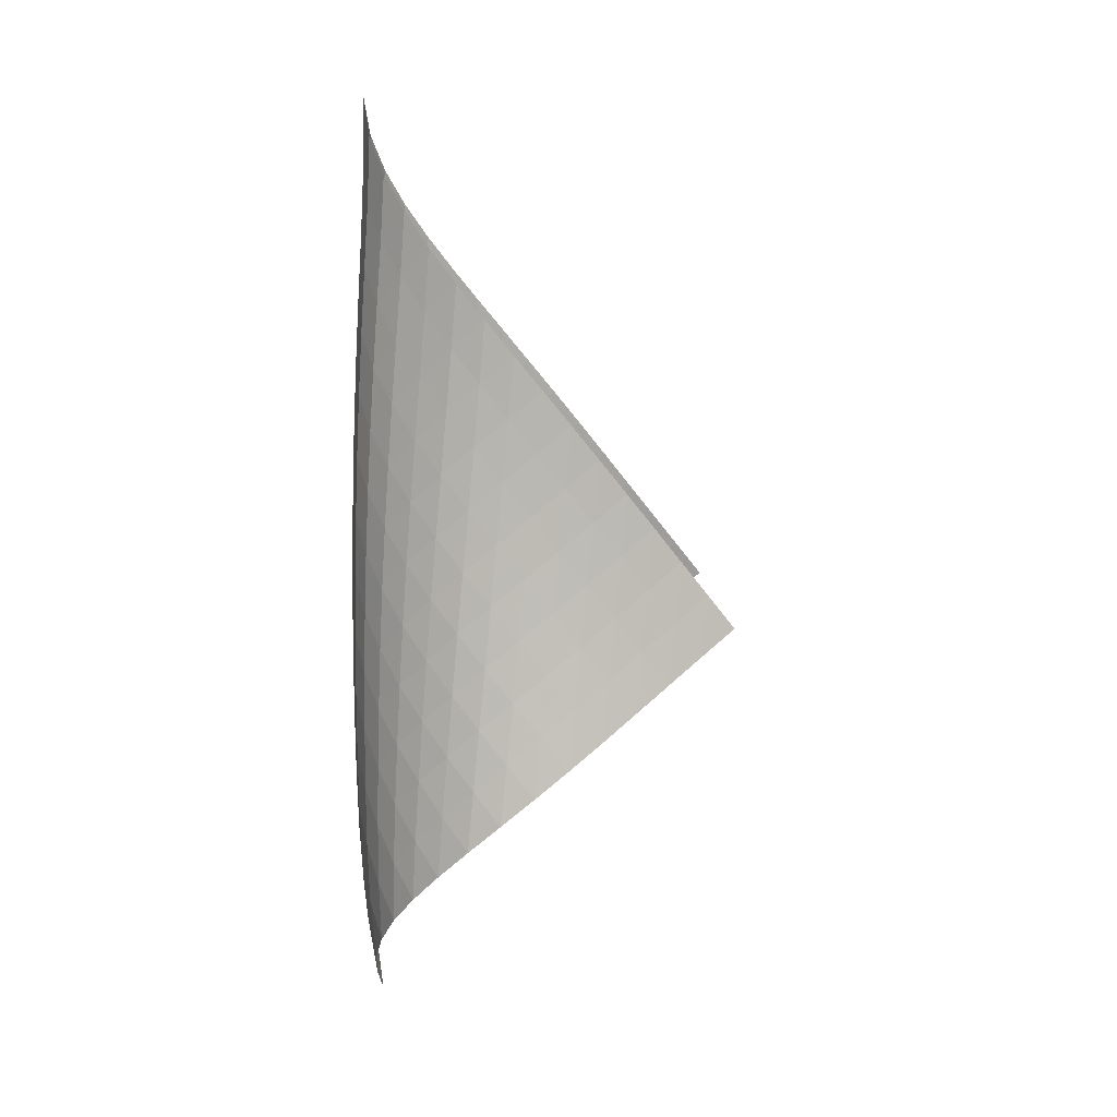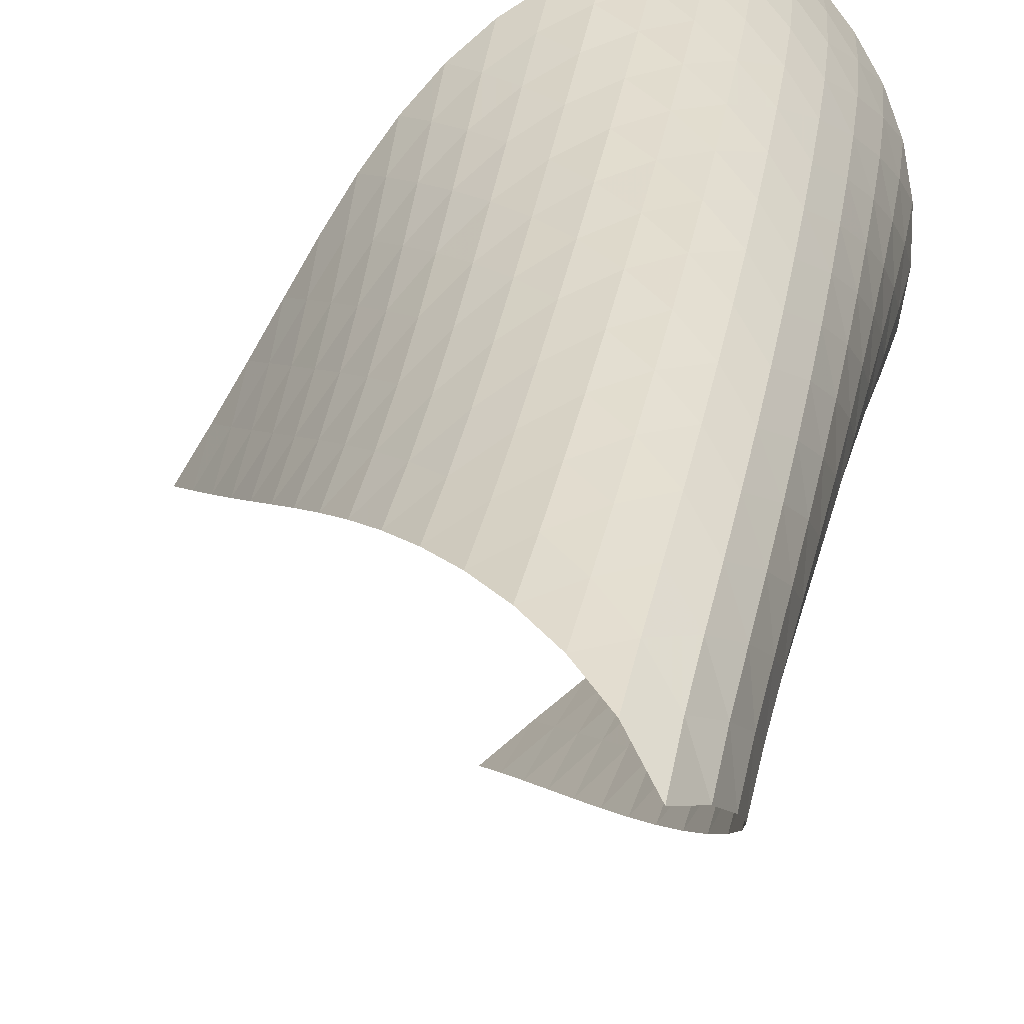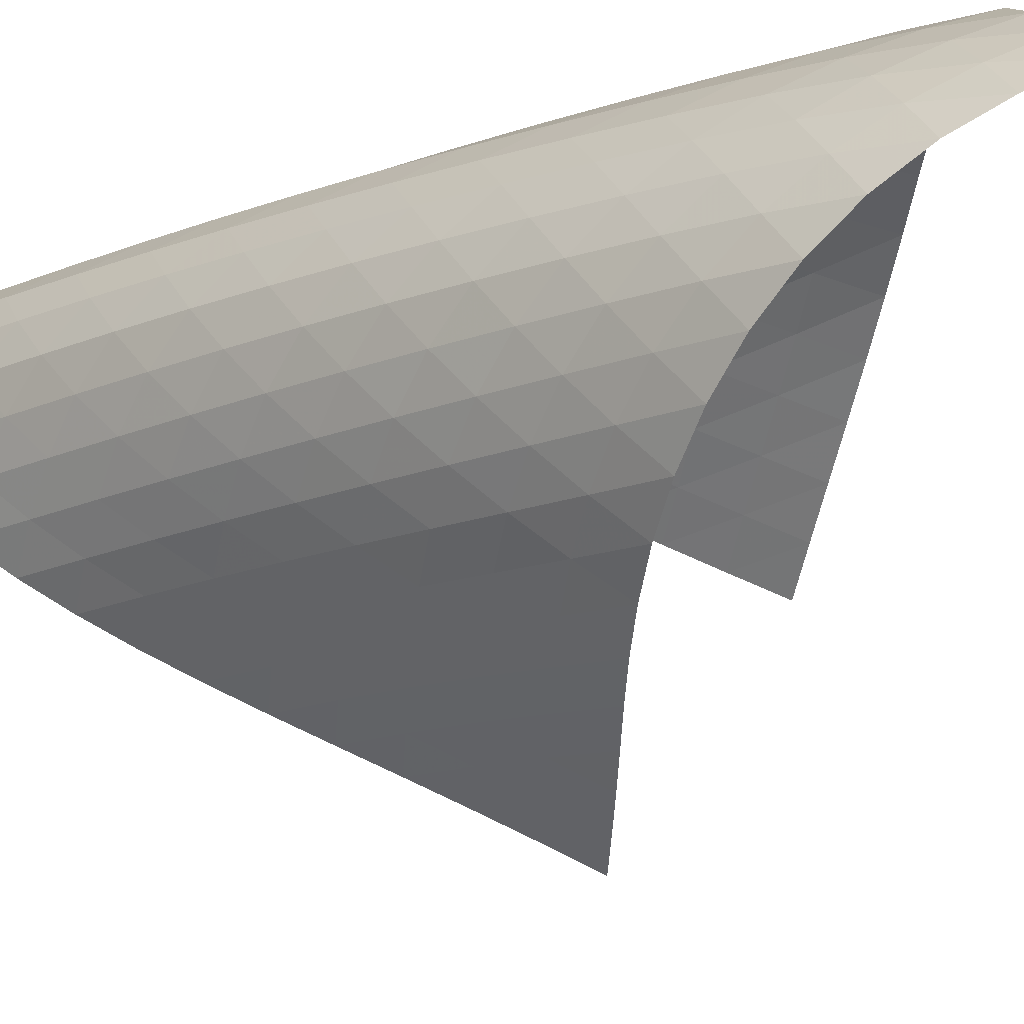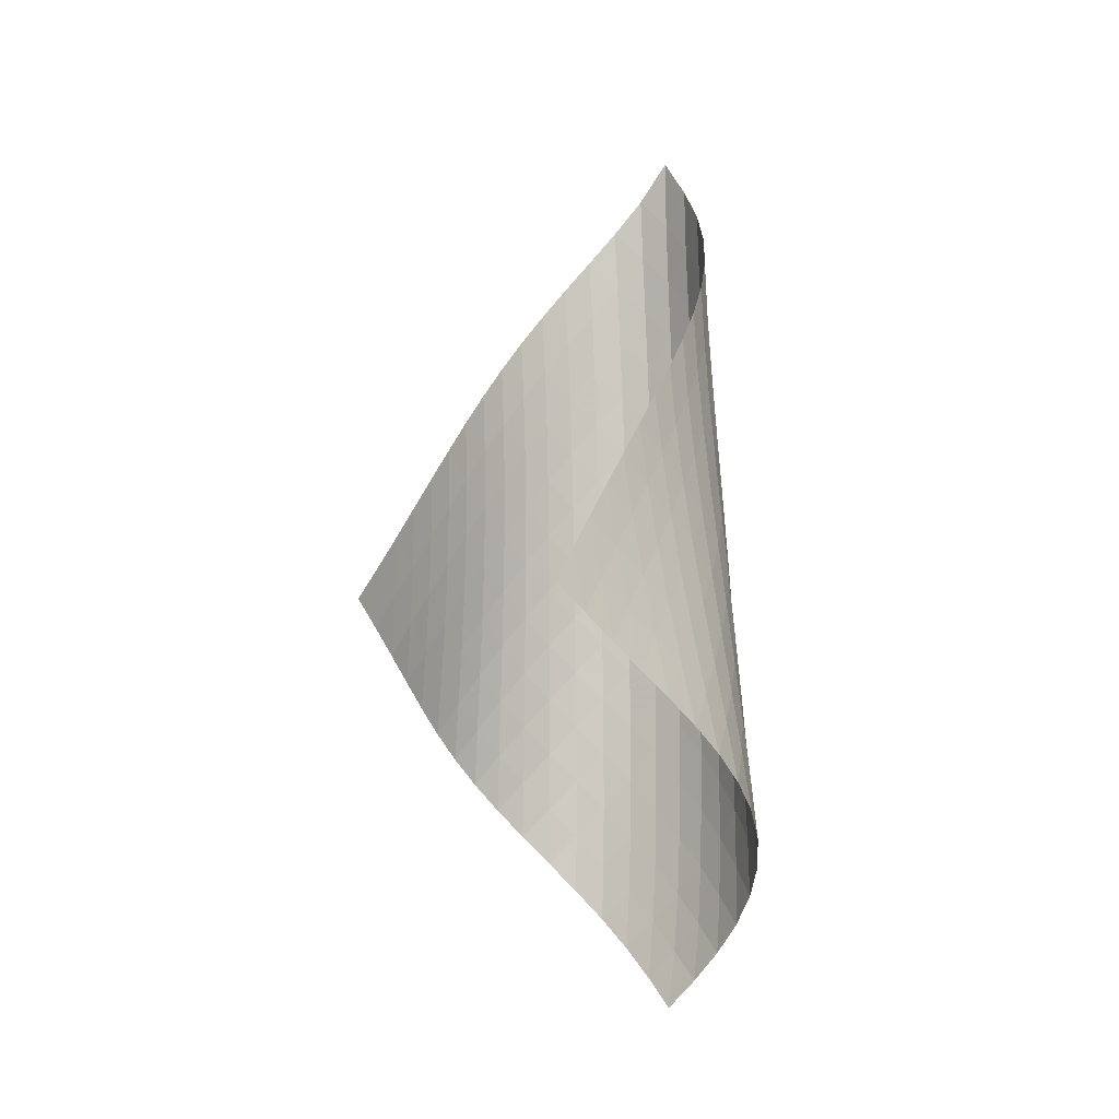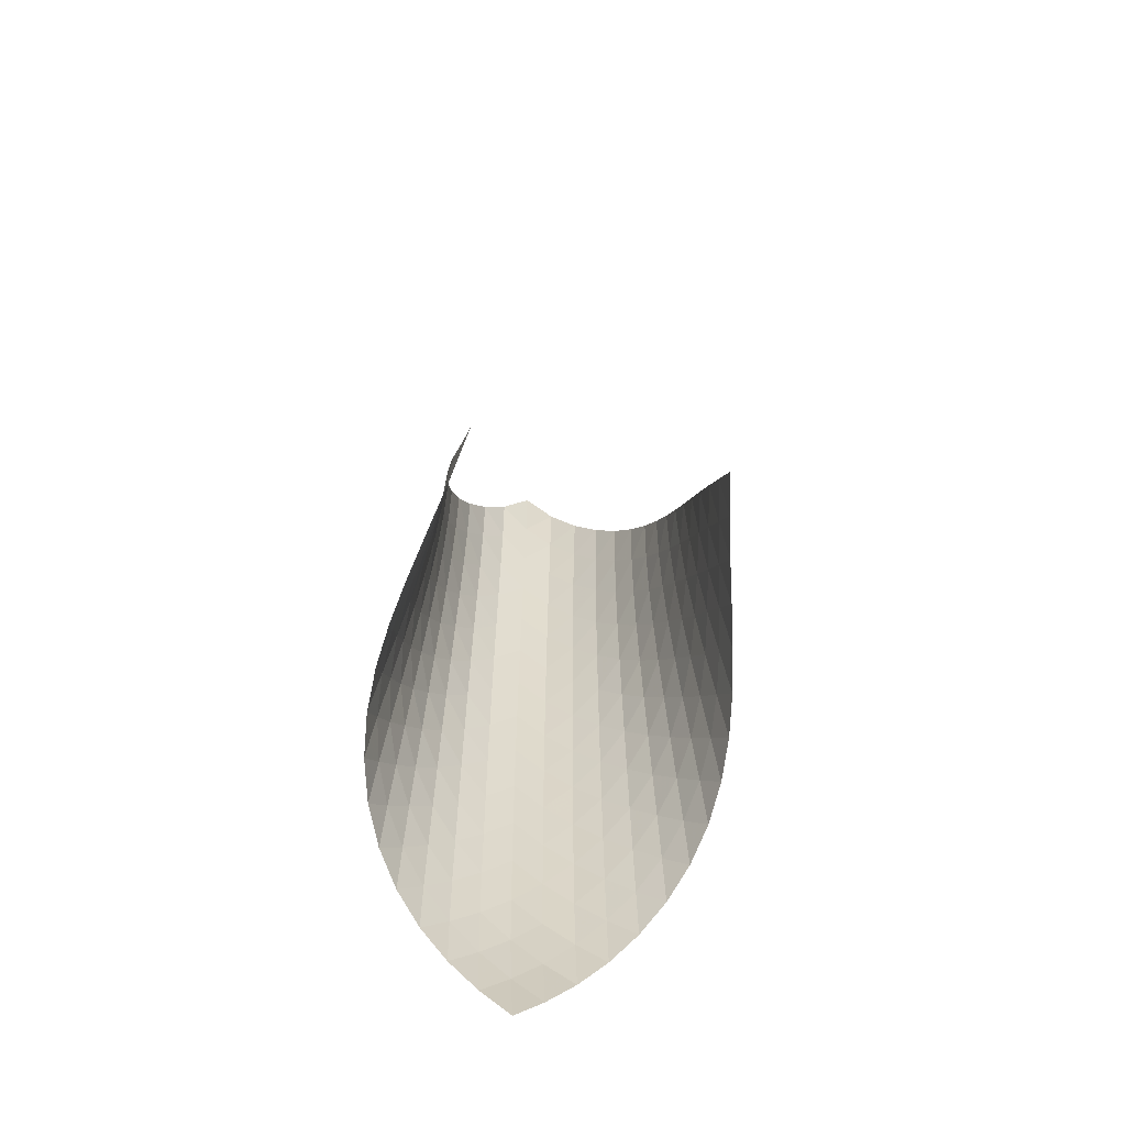
<metadata>
{"format":"obj","ext":"obj","renderer":"f3d","projection":"perspective","resolution":1024,"background":"white","views":[{"elev":12.1,"azim":41.1,"up":"+Y"},{"elev":30.5,"azim":-171.7,"up":"+Z"},{"elev":-11.8,"azim":-50.4,"up":"+Z"},{"elev":-6.9,"azim":173.5,"up":"+Y"},{"elev":-59.2,"azim":121.4,"up":"+Y"}]}
</metadata>
<code>
v -6.495 -0.04927 6.495
v 0.4107 -10.42 3.215
v -3.215 -10.42 -0.4107
v -6.448 -18.93 6.448
v -3.581 -9.736 -0.0146
v -3.954 -9.054 0.3738
v -4.335 -8.37 0.755
v -4.722 -7.686 1.133
v -5.11 -7.003 1.515
v -5.494 -6.323 1.906
v -5.867 -5.644 2.315
v -6.217 -4.968 2.748
v -6.53 -4.294 3.213
v -6.789 -3.619 3.714
v -6.973 -2.942 4.253
v -7.059 -2.26 4.822
v -7.022 -1.569 5.406
v -6.84 -0.8518 5.98
v -5.98 -0.8518 6.84
v -5.406 -1.569 7.022
v -4.822 -2.26 7.059
v -4.253 -2.942 6.973
v -3.714 -3.619 6.789
v -3.213 -4.294 6.53
v -2.748 -4.968 6.217
v -2.315 -5.644 5.867
v -1.906 -6.323 5.494
v -1.515 -7.003 5.11
v -1.133 -7.686 4.722
v -0.755 -8.37 4.335
v -0.3738 -9.054 3.954
v 0.0146 -9.736 3.581
v 0.04717 -10.94 3.799
v -0.3067 -11.47 4.392
v -0.6523 -11.99 4.992
v -1.002 -12.51 5.592
v -1.376 -13.04 6.174
v -1.794 -13.57 6.716
v -2.27 -14.12 7.189
v -2.807 -14.69 7.565
v -3.391 -15.27 7.815
v -3.999 -15.87 7.923
v -4.601 -16.48 7.883
v -5.165 -17.09 7.696
v -5.665 -17.71 7.378
v -6.089 -18.33 6.951
v -6.951 -18.33 6.089
v -7.378 -17.71 5.665
v -7.696 -17.09 5.165
v -7.883 -16.48 4.601
v -7.923 -15.87 3.999
v -7.815 -15.27 3.391
v -7.565 -14.69 2.807
v -7.189 -14.12 2.27
v -6.716 -13.57 1.794
v -6.174 -13.04 1.376
v -5.592 -12.51 1.002
v -4.992 -11.99 0.6523
v -4.392 -11.47 0.3067
v -3.799 -10.94 -0.04717
v -6.512 -1.487 6.512
v -6.875 -2.16 6.028
v -7.071 -2.835 5.471
v -7.118 -3.509 4.892
v -7.041 -4.181 4.324
v -6.868 -4.851 3.784
v -6.621 -5.522 3.277
v -6.324 -6.194 2.805
v -5.991 -6.868 2.361
v -5.637 -7.544 1.941
v -5.271 -8.222 1.536
v -4.9 -8.902 1.14
v -4.53 -9.583 0.7466
v -4.163 -10.26 0.3514
v -6.028 -2.16 6.875
v -6.56 -2.789 6.56
v -6.936 -3.437 6.089
v -7.144 -4.094 5.535
v -7.201 -4.755 4.956
v -7.135 -5.418 4.384
v -6.974 -6.082 3.838
v -6.742 -6.748 3.323
v -6.461 -7.416 2.84
v -6.145 -8.086 2.384
v -5.809 -8.759 1.95
v -5.46 -9.435 1.53
v -5.106 -10.11 1.119
v -4.749 -10.79 0.7118
v -5.471 -2.835 7.071
v -6.089 -3.437 6.936
v -6.617 -4.06 6.617
v -6.998 -4.698 6.148
v -7.217 -5.345 5.595
v -7.289 -5.997 5.013
v -7.241 -6.652 4.435
v -7.098 -7.31 3.879
v -6.886 -7.97 3.352
v -6.624 -8.633 2.855
v -6.328 -9.3 2.383
v -6.009 -9.969 1.932
v -5.678 -10.64 1.496
v -5.338 -11.32 1.07
v -4.892 -3.509 7.118
v -5.535 -4.094 7.144
v -6.148 -4.698 6.998
v -6.669 -5.32 6.669
v -7.052 -5.953 6.199
v -7.283 -6.593 5.648
v -7.375 -7.237 5.063
v -7.349 -7.885 4.478
v -7.23 -8.535 3.911
v -7.042 -9.189 3.369
v -6.804 -9.847 2.854
v -6.53 -10.51 2.364
v -6.233 -11.17 1.894
v -5.919 -11.84 1.44
v -4.324 -4.181 7.041
v -4.956 -4.755 7.201
v -5.595 -5.345 7.217
v -6.199 -5.953 7.052
v -6.713 -6.574 6.713
v -7.097 -7.204 6.242
v -7.341 -7.838 5.692
v -7.453 -8.476 5.107
v -7.453 -9.116 4.515
v -7.363 -9.76 3.936
v -7.204 -10.41 3.379
v -6.993 -11.06 2.845
v -6.746 -11.71 2.334
v -6.472 -12.37 1.844
v -3.784 -4.851 6.868
v -4.384 -5.418 7.135
v -5.013 -5.997 7.289
v -5.648 -6.593 7.283
v -6.242 -7.204 7.097
v -6.748 -7.824 6.748
v -7.133 -8.451 6.276
v -7.389 -9.081 5.729
v -7.522 -9.713 5.143
v -7.55 -10.35 4.546
v -7.492 -10.98 3.957
v -7.365 -11.62 3.384
v -7.187 -12.27 2.83
v -6.97 -12.92 2.299
v -3.277 -5.522 6.621
v -3.838 -6.082 6.974
v -4.435 -6.652 7.241
v -5.063 -7.237 7.375
v -5.692 -7.838 7.341
v -6.276 -8.451 7.133
v -6.774 -9.071 6.774
v -7.159 -9.696 6.301
v -7.426 -10.32 5.756
v -7.581 -10.95 5.171
v -7.638 -11.58 4.571
v -7.613 -12.21 3.973
v -7.524 -12.84 3.386
v -7.382 -13.48 2.816
v -2.805 -6.194 6.324
v -3.323 -6.748 6.742
v -3.879 -7.31 7.098
v -4.478 -7.885 7.349
v -5.107 -8.476 7.453
v -5.729 -9.081 7.389
v -6.301 -9.696 7.159
v -6.79 -10.32 6.79
v -7.176 -10.94 6.317
v -7.454 -11.56 5.775
v -7.63 -12.18 5.192
v -7.717 -12.8 4.59
v -7.729 -13.43 3.986
v -7.679 -14.05 3.388
v -2.361 -6.868 5.991
v -2.84 -7.416 6.461
v -3.352 -7.97 6.886
v -3.911 -8.535 7.23
v -4.515 -9.116 7.453
v -5.143 -9.713 7.522
v -5.756 -10.32 7.426
v -6.317 -10.94 7.176
v -6.799 -11.56 6.799
v -7.185 -12.18 6.324
v -7.473 -12.8 5.784
v -7.67 -13.41 5.204
v -7.789 -14.03 4.604
v -7.838 -14.65 3.995
v -1.941 -7.544 5.637
v -2.384 -8.086 6.145
v -2.855 -8.633 6.624
v -3.369 -9.189 7.042
v -3.936 -9.76 7.363
v -4.546 -10.35 7.55
v -5.171 -10.95 7.581
v -5.775 -11.56 7.454
v -6.324 -12.18 7.185
v -6.798 -12.8 6.798
v -7.184 -13.42 6.322
v -7.483 -14.03 5.785
v -7.702 -14.64 5.209
v -7.85 -15.25 4.61
v -1.536 -8.222 5.271
v -1.95 -8.759 5.809
v -2.383 -9.3 6.328
v -2.854 -9.847 6.804
v -3.379 -10.41 7.204
v -3.957 -10.98 7.492
v -4.571 -11.58 7.638
v -5.192 -12.18 7.63
v -5.784 -12.8 7.473
v -6.322 -13.42 7.184
v -6.787 -14.04 6.787
v -7.173 -14.65 6.309
v -7.481 -15.26 5.774
v -7.718 -15.87 5.201
v -1.14 -8.902 4.9
v -1.53 -9.435 5.46
v -1.932 -9.969 6.009
v -2.364 -10.51 6.53
v -2.845 -11.06 6.993
v -3.384 -11.62 7.365
v -3.973 -12.21 7.613
v -4.59 -12.8 7.717
v -5.204 -13.41 7.67
v -5.785 -14.03 7.483
v -6.309 -14.65 7.173
v -6.763 -15.27 6.763
v -7.143 -15.88 6.279
v -7.454 -16.49 5.741
v -0.7466 -9.583 4.53
v -1.119 -10.11 5.106
v -1.496 -10.64 5.678
v -1.894 -11.17 6.233
v -2.334 -11.71 6.746
v -2.83 -12.27 7.187
v -3.386 -12.84 7.524
v -3.986 -13.43 7.729
v -4.604 -14.03 7.789
v -5.209 -14.64 7.702
v -5.774 -15.26 7.481
v -6.279 -15.88 7.143
v -6.713 -16.5 6.713
v -7.076 -17.11 6.213
v -0.3514 -10.26 4.163
v -0.7118 -10.79 4.749
v -1.07 -11.32 5.338
v -1.44 -11.84 5.919
v -1.844 -12.37 6.472
v -2.299 -12.92 6.97
v -2.816 -13.48 7.382
v -3.388 -14.05 7.679
v -3.995 -14.65 7.838
v -4.61 -15.25 7.85
v -5.201 -15.87 7.718
v -5.741 -16.49 7.454
v -6.213 -17.11 7.076
v -6.612 -17.73 6.612
f 256 46 4
f 256 4 47
f 5 74 60
f 5 60 3
f 74 88 59
f 74 59 60
f 88 102 58
f 88 58 59
f 102 116 57
f 102 57 58
f 116 130 56
f 116 56 57
f 130 144 55
f 130 55 56
f 144 158 54
f 144 54 55
f 158 172 53
f 158 53 54
f 172 186 52
f 172 52 53
f 186 200 51
f 186 51 52
f 200 214 50
f 200 50 51
f 214 228 49
f 214 49 50
f 228 242 48
f 228 48 49
f 242 256 47
f 242 47 48
f 1 19 61
f 1 61 18
f 18 61 62
f 18 62 17
f 17 62 63
f 17 63 16
f 16 63 64
f 16 64 15
f 15 64 65
f 15 65 14
f 14 65 66
f 14 66 13
f 13 66 67
f 13 67 12
f 12 67 68
f 12 68 11
f 11 68 69
f 11 69 10
f 10 69 70
f 10 70 9
f 9 70 71
f 9 71 8
f 8 71 72
f 8 72 7
f 7 72 73
f 7 73 6
f 6 73 74
f 6 74 5
f 19 20 75
f 19 75 61
f 61 75 76
f 61 76 62
f 62 76 77
f 62 77 63
f 63 77 78
f 63 78 64
f 64 78 79
f 64 79 65
f 65 79 80
f 65 80 66
f 66 80 81
f 66 81 67
f 67 81 82
f 67 82 68
f 68 82 83
f 68 83 69
f 69 83 84
f 69 84 70
f 70 84 85
f 70 85 71
f 71 85 86
f 71 86 72
f 72 86 87
f 72 87 73
f 73 87 88
f 73 88 74
f 20 21 89
f 20 89 75
f 75 89 90
f 75 90 76
f 76 90 91
f 76 91 77
f 77 91 92
f 77 92 78
f 78 92 93
f 78 93 79
f 79 93 94
f 79 94 80
f 80 94 95
f 80 95 81
f 81 95 96
f 81 96 82
f 82 96 97
f 82 97 83
f 83 97 98
f 83 98 84
f 84 98 99
f 84 99 85
f 85 99 100
f 85 100 86
f 86 100 101
f 86 101 87
f 87 101 102
f 87 102 88
f 21 22 103
f 21 103 89
f 89 103 104
f 89 104 90
f 90 104 105
f 90 105 91
f 91 105 106
f 91 106 92
f 92 106 107
f 92 107 93
f 93 107 108
f 93 108 94
f 94 108 109
f 94 109 95
f 95 109 110
f 95 110 96
f 96 110 111
f 96 111 97
f 97 111 112
f 97 112 98
f 98 112 113
f 98 113 99
f 99 113 114
f 99 114 100
f 100 114 115
f 100 115 101
f 101 115 116
f 101 116 102
f 22 23 117
f 22 117 103
f 103 117 118
f 103 118 104
f 104 118 119
f 104 119 105
f 105 119 120
f 105 120 106
f 106 120 121
f 106 121 107
f 107 121 122
f 107 122 108
f 108 122 123
f 108 123 109
f 109 123 124
f 109 124 110
f 110 124 125
f 110 125 111
f 111 125 126
f 111 126 112
f 112 126 127
f 112 127 113
f 113 127 128
f 113 128 114
f 114 128 129
f 114 129 115
f 115 129 130
f 115 130 116
f 23 24 131
f 23 131 117
f 117 131 132
f 117 132 118
f 118 132 133
f 118 133 119
f 119 133 134
f 119 134 120
f 120 134 135
f 120 135 121
f 121 135 136
f 121 136 122
f 122 136 137
f 122 137 123
f 123 137 138
f 123 138 124
f 124 138 139
f 124 139 125
f 125 139 140
f 125 140 126
f 126 140 141
f 126 141 127
f 127 141 142
f 127 142 128
f 128 142 143
f 128 143 129
f 129 143 144
f 129 144 130
f 24 25 145
f 24 145 131
f 131 145 146
f 131 146 132
f 132 146 147
f 132 147 133
f 133 147 148
f 133 148 134
f 134 148 149
f 134 149 135
f 135 149 150
f 135 150 136
f 136 150 151
f 136 151 137
f 137 151 152
f 137 152 138
f 138 152 153
f 138 153 139
f 139 153 154
f 139 154 140
f 140 154 155
f 140 155 141
f 141 155 156
f 141 156 142
f 142 156 157
f 142 157 143
f 143 157 158
f 143 158 144
f 25 26 159
f 25 159 145
f 145 159 160
f 145 160 146
f 146 160 161
f 146 161 147
f 147 161 162
f 147 162 148
f 148 162 163
f 148 163 149
f 149 163 164
f 149 164 150
f 150 164 165
f 150 165 151
f 151 165 166
f 151 166 152
f 152 166 167
f 152 167 153
f 153 167 168
f 153 168 154
f 154 168 169
f 154 169 155
f 155 169 170
f 155 170 156
f 156 170 171
f 156 171 157
f 157 171 172
f 157 172 158
f 26 27 173
f 26 173 159
f 159 173 174
f 159 174 160
f 160 174 175
f 160 175 161
f 161 175 176
f 161 176 162
f 162 176 177
f 162 177 163
f 163 177 178
f 163 178 164
f 164 178 179
f 164 179 165
f 165 179 180
f 165 180 166
f 166 180 181
f 166 181 167
f 167 181 182
f 167 182 168
f 168 182 183
f 168 183 169
f 169 183 184
f 169 184 170
f 170 184 185
f 170 185 171
f 171 185 186
f 171 186 172
f 27 28 187
f 27 187 173
f 173 187 188
f 173 188 174
f 174 188 189
f 174 189 175
f 175 189 190
f 175 190 176
f 176 190 191
f 176 191 177
f 177 191 192
f 177 192 178
f 178 192 193
f 178 193 179
f 179 193 194
f 179 194 180
f 180 194 195
f 180 195 181
f 181 195 196
f 181 196 182
f 182 196 197
f 182 197 183
f 183 197 198
f 183 198 184
f 184 198 199
f 184 199 185
f 185 199 200
f 185 200 186
f 28 29 201
f 28 201 187
f 187 201 202
f 187 202 188
f 188 202 203
f 188 203 189
f 189 203 204
f 189 204 190
f 190 204 205
f 190 205 191
f 191 205 206
f 191 206 192
f 192 206 207
f 192 207 193
f 193 207 208
f 193 208 194
f 194 208 209
f 194 209 195
f 195 209 210
f 195 210 196
f 196 210 211
f 196 211 197
f 197 211 212
f 197 212 198
f 198 212 213
f 198 213 199
f 199 213 214
f 199 214 200
f 29 30 215
f 29 215 201
f 201 215 216
f 201 216 202
f 202 216 217
f 202 217 203
f 203 217 218
f 203 218 204
f 204 218 219
f 204 219 205
f 205 219 220
f 205 220 206
f 206 220 221
f 206 221 207
f 207 221 222
f 207 222 208
f 208 222 223
f 208 223 209
f 209 223 224
f 209 224 210
f 210 224 225
f 210 225 211
f 211 225 226
f 211 226 212
f 212 226 227
f 212 227 213
f 213 227 228
f 213 228 214
f 30 31 229
f 30 229 215
f 215 229 230
f 215 230 216
f 216 230 231
f 216 231 217
f 217 231 232
f 217 232 218
f 218 232 233
f 218 233 219
f 219 233 234
f 219 234 220
f 220 234 235
f 220 235 221
f 221 235 236
f 221 236 222
f 222 236 237
f 222 237 223
f 223 237 238
f 223 238 224
f 224 238 239
f 224 239 225
f 225 239 240
f 225 240 226
f 226 240 241
f 226 241 227
f 227 241 242
f 227 242 228
f 31 32 243
f 31 243 229
f 229 243 244
f 229 244 230
f 230 244 245
f 230 245 231
f 231 245 246
f 231 246 232
f 232 246 247
f 232 247 233
f 233 247 248
f 233 248 234
f 234 248 249
f 234 249 235
f 235 249 250
f 235 250 236
f 236 250 251
f 236 251 237
f 237 251 252
f 237 252 238
f 238 252 253
f 238 253 239
f 239 253 254
f 239 254 240
f 240 254 255
f 240 255 241
f 241 255 256
f 241 256 242
f 32 2 33
f 32 33 243
f 243 33 34
f 243 34 244
f 244 34 35
f 244 35 245
f 245 35 36
f 245 36 246
f 246 36 37
f 246 37 247
f 247 37 38
f 247 38 248
f 248 38 39
f 248 39 249
f 249 39 40
f 249 40 250
f 250 40 41
f 250 41 251
f 251 41 42
f 251 42 252
f 252 42 43
f 252 43 253
f 253 43 44
f 253 44 254
f 254 44 45
f 254 45 255
f 255 45 46
f 255 46 256

</code>
